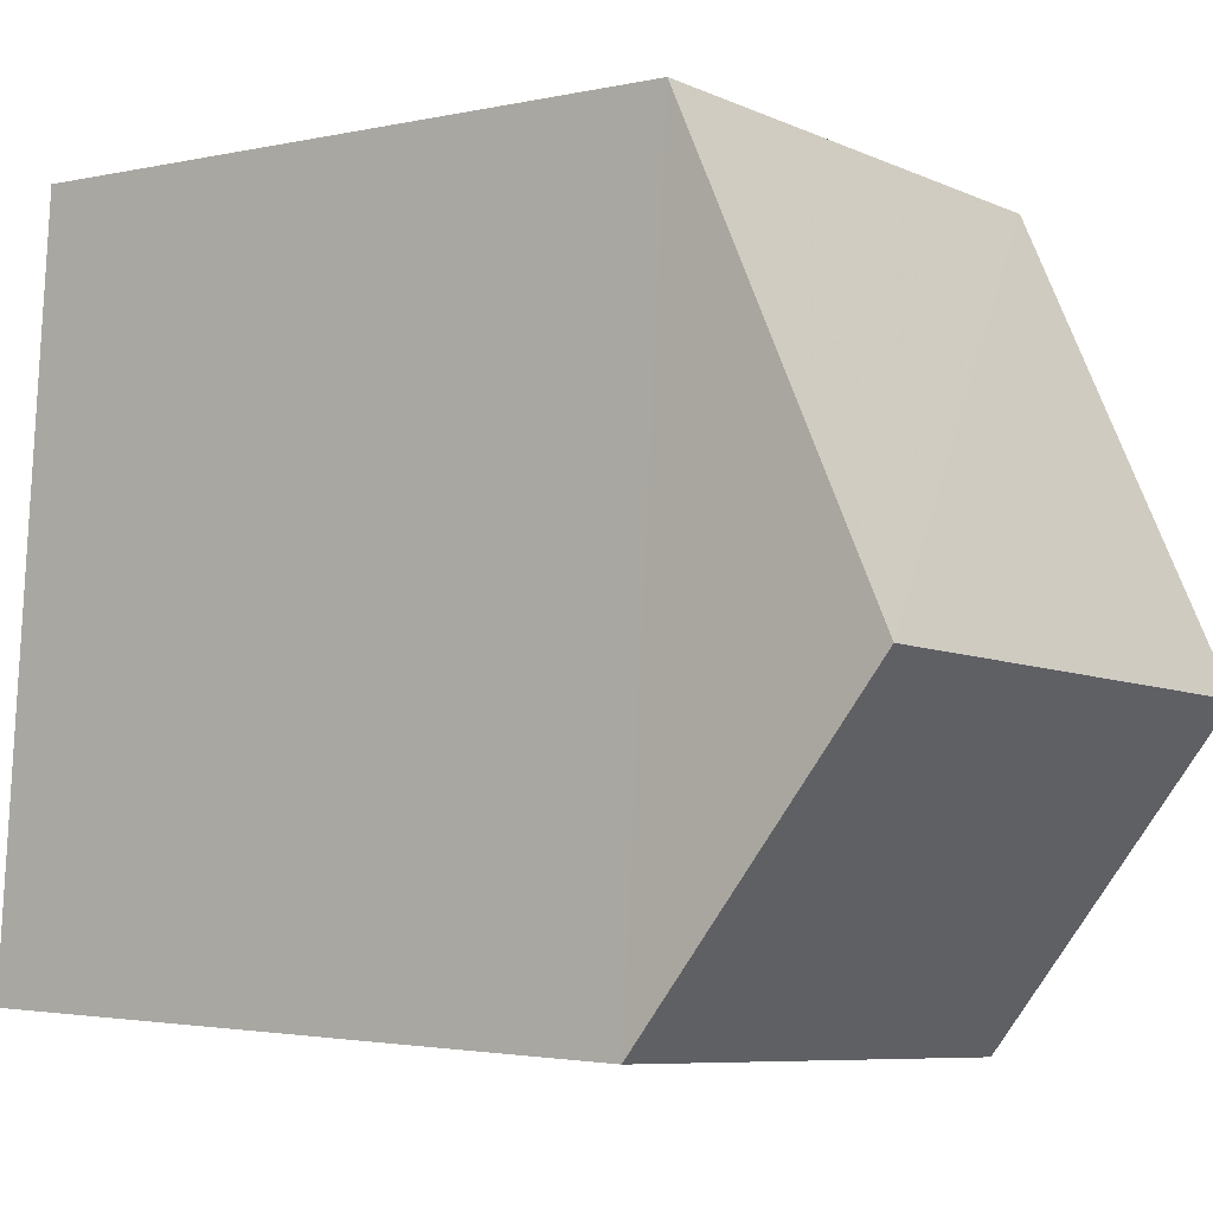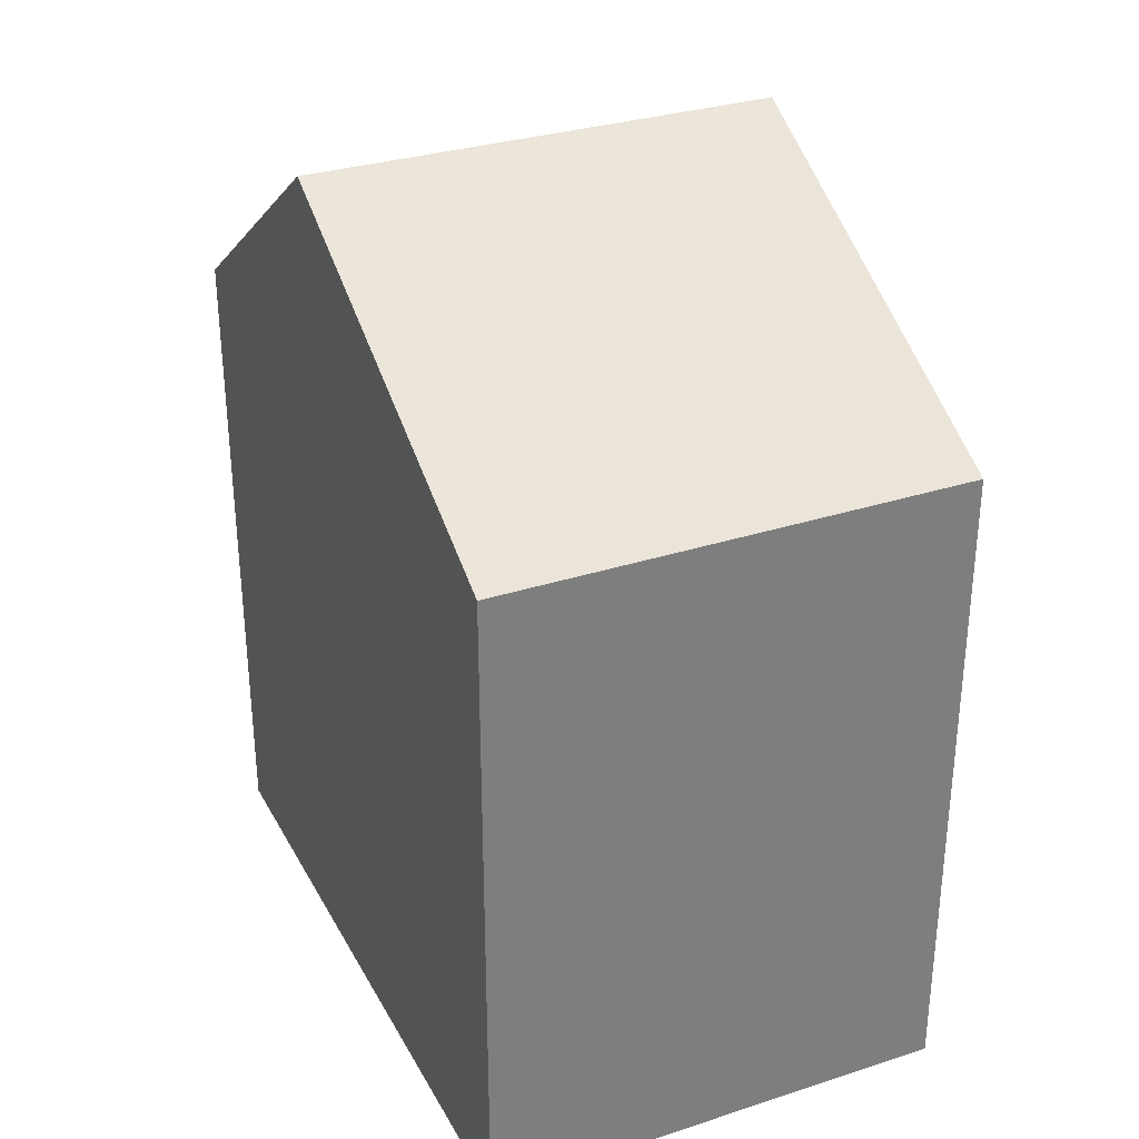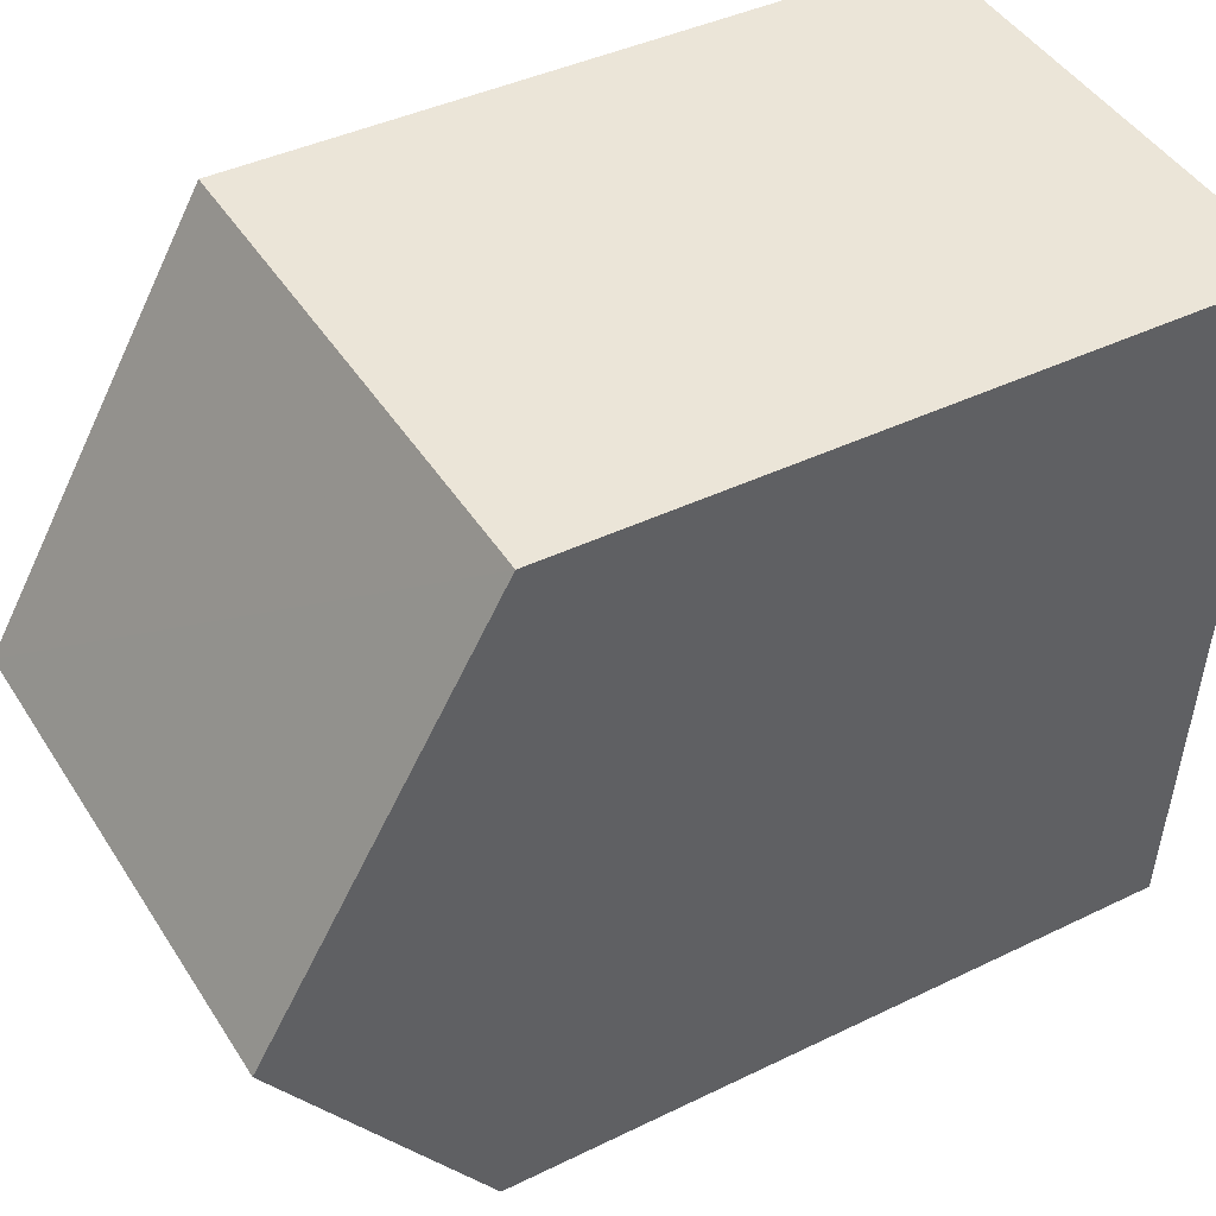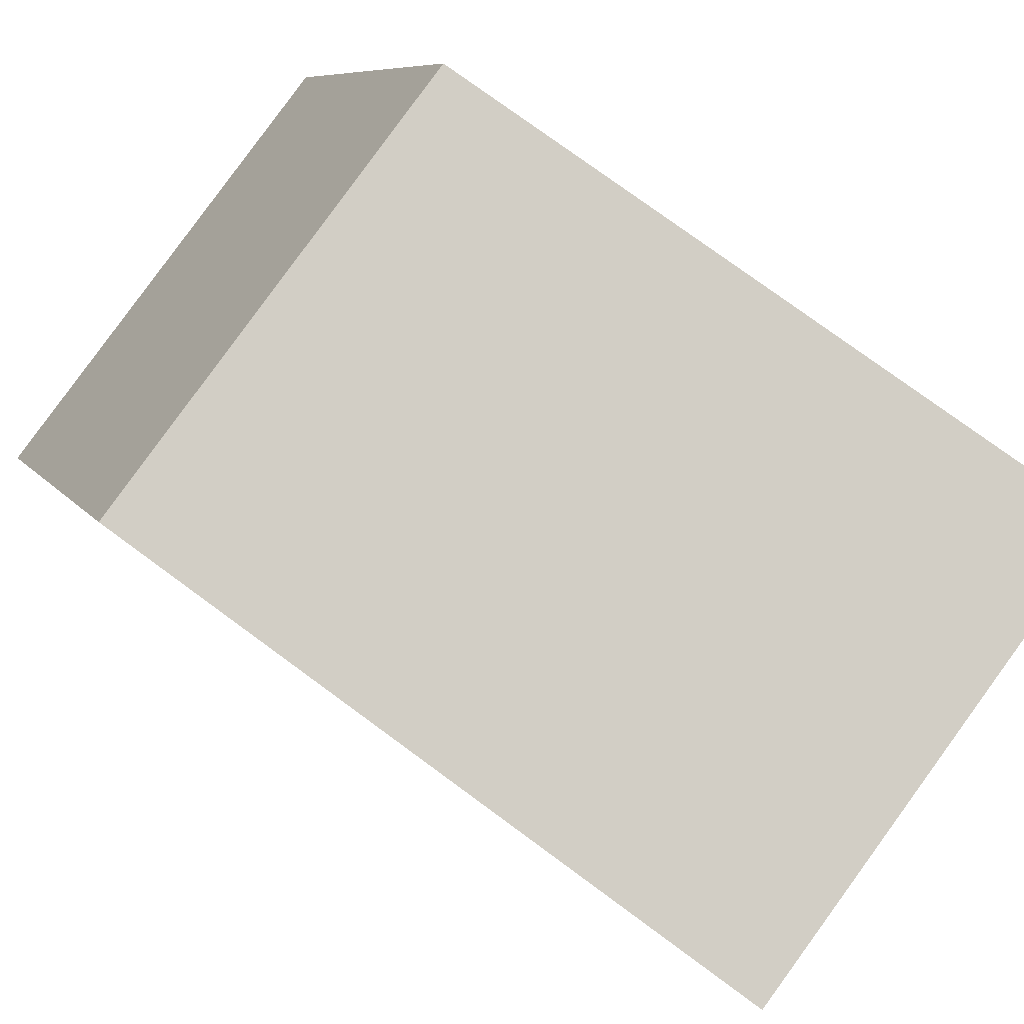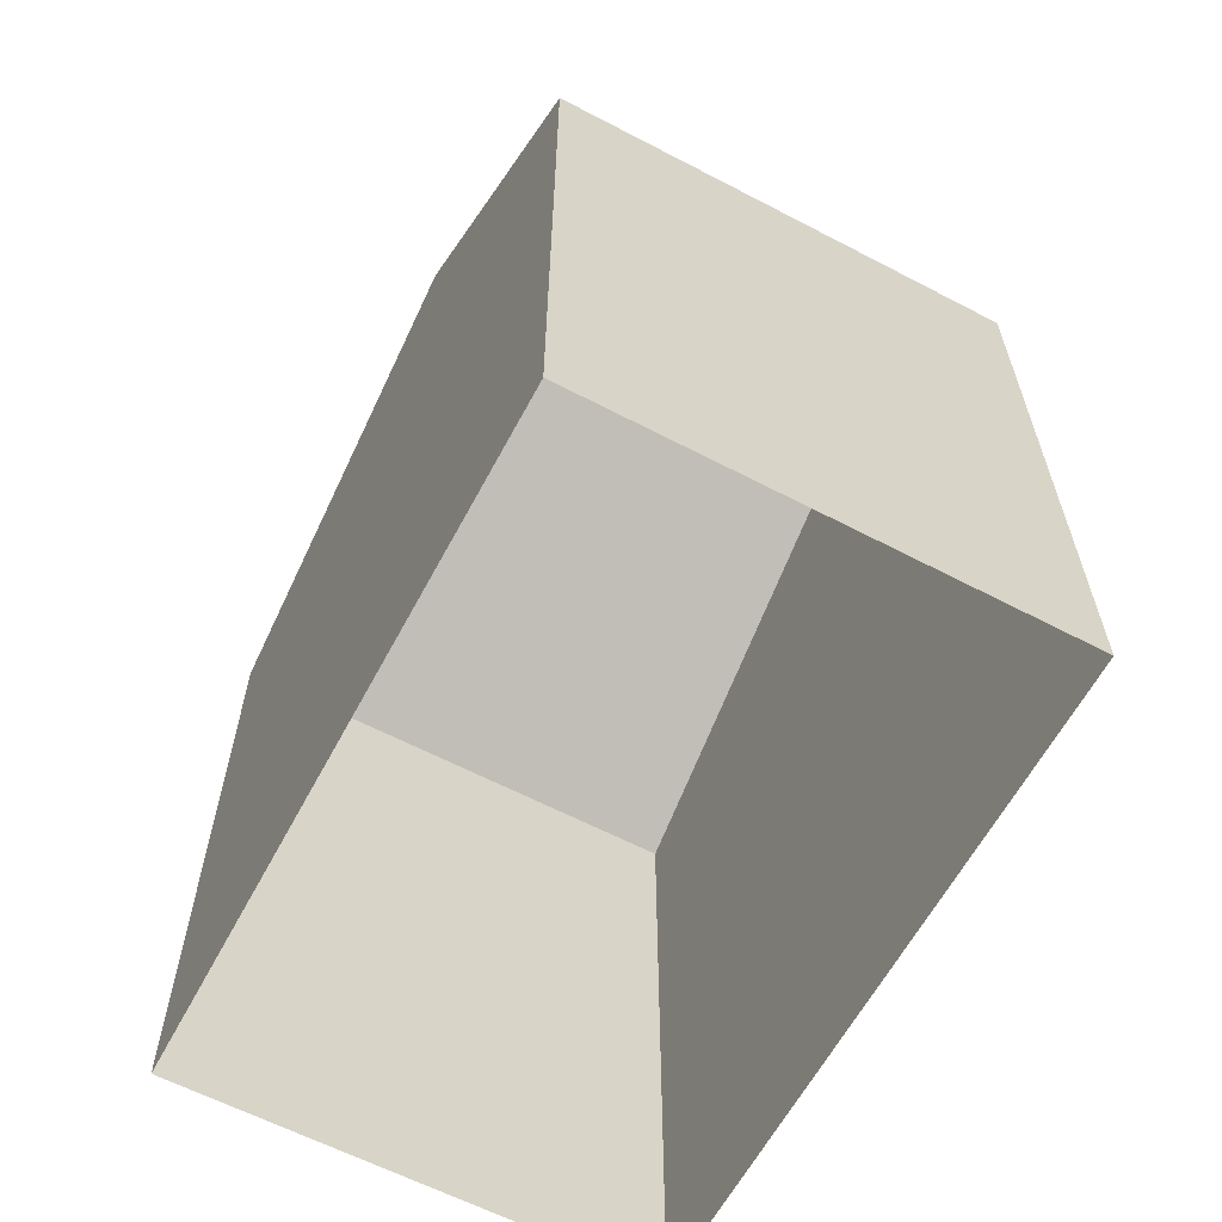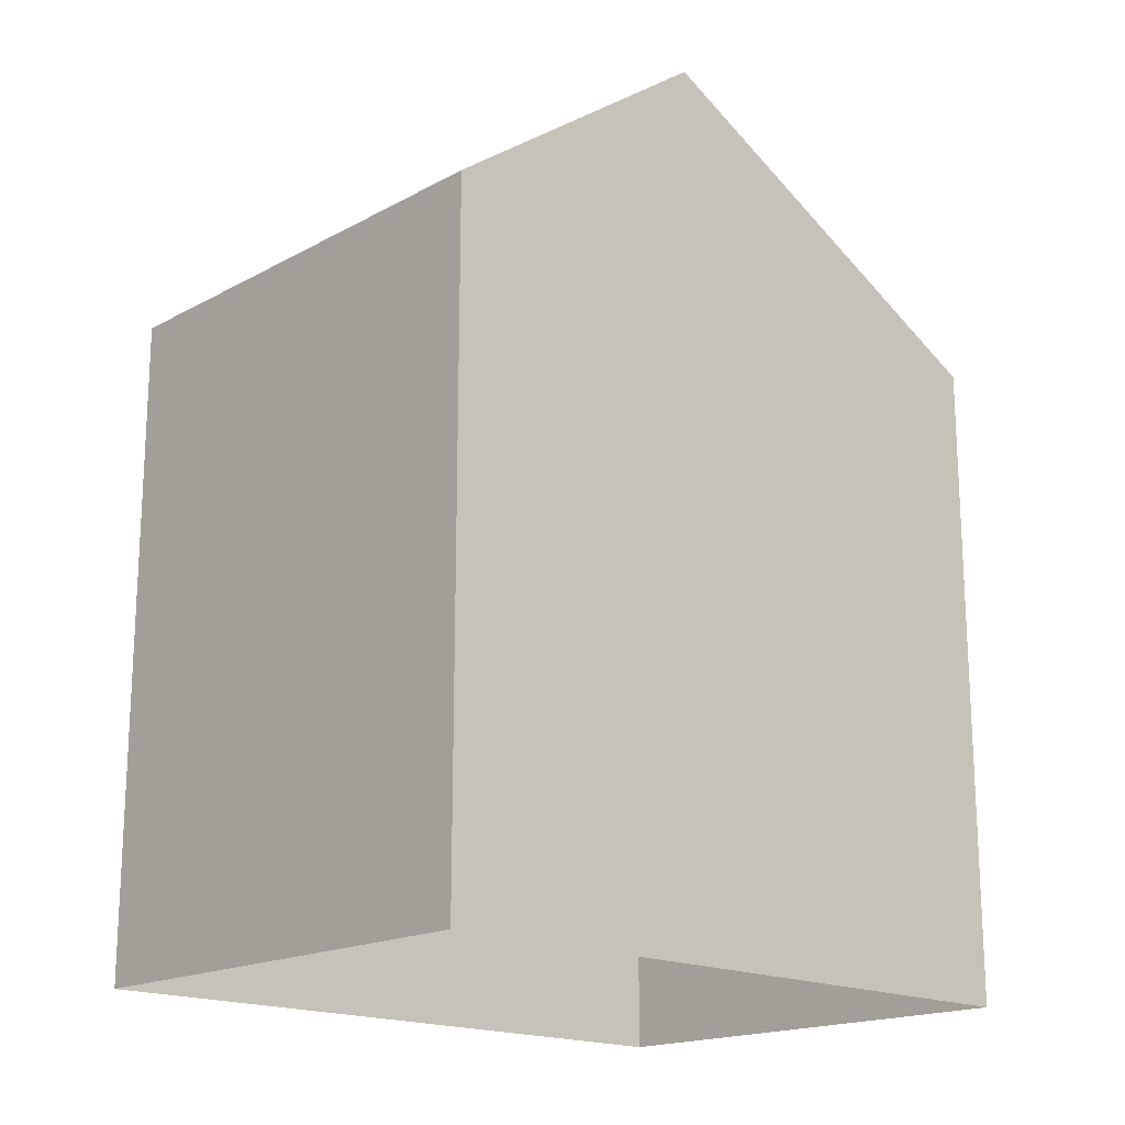
<metadata>
{"format":"obj","ext":"obj","renderer":"f3d","projection":"perspective","resolution":1024,"background":"white","views":[{"elev":-2.3,"azim":-50.9,"up":"+Y"},{"elev":31.7,"azim":151.4,"up":"+Z"},{"elev":40.8,"azim":59.2,"up":"+Y"},{"elev":78.0,"azim":126.2,"up":"+Y"},{"elev":-62.1,"azim":-32.2,"up":"+Z"},{"elev":-17.8,"azim":42.3,"up":"+Z"}]}
</metadata>
<code>
v -3.738e+05 -1.045e+05 24.47
v -3.738e+05 -1.044e+05 24.47
v -3.738e+05 -1.045e+05 24.47
v -3.738e+05 -1.044e+05 24.47
v -3.738e+05 -1.044e+05 32.62
v -3.738e+05 -1.044e+05 32.62
v -3.738e+05 -1.045e+05 35.18
v -3.738e+05 -1.045e+05 35.18
v -3.738e+05 -1.045e+05 32.62
v -3.738e+05 -1.045e+05 32.62
f 1 2 3
f 1 4 2
f 5 6 7
f 8 5 7
f 9 10 8
f 7 9 8
f 5 2 4
f 6 5 4
f 4 1 6
f 6 9 7
f 6 1 9
f 10 1 3
f 10 9 1
f 3 2 10
f 10 5 8
f 10 2 5

</code>
